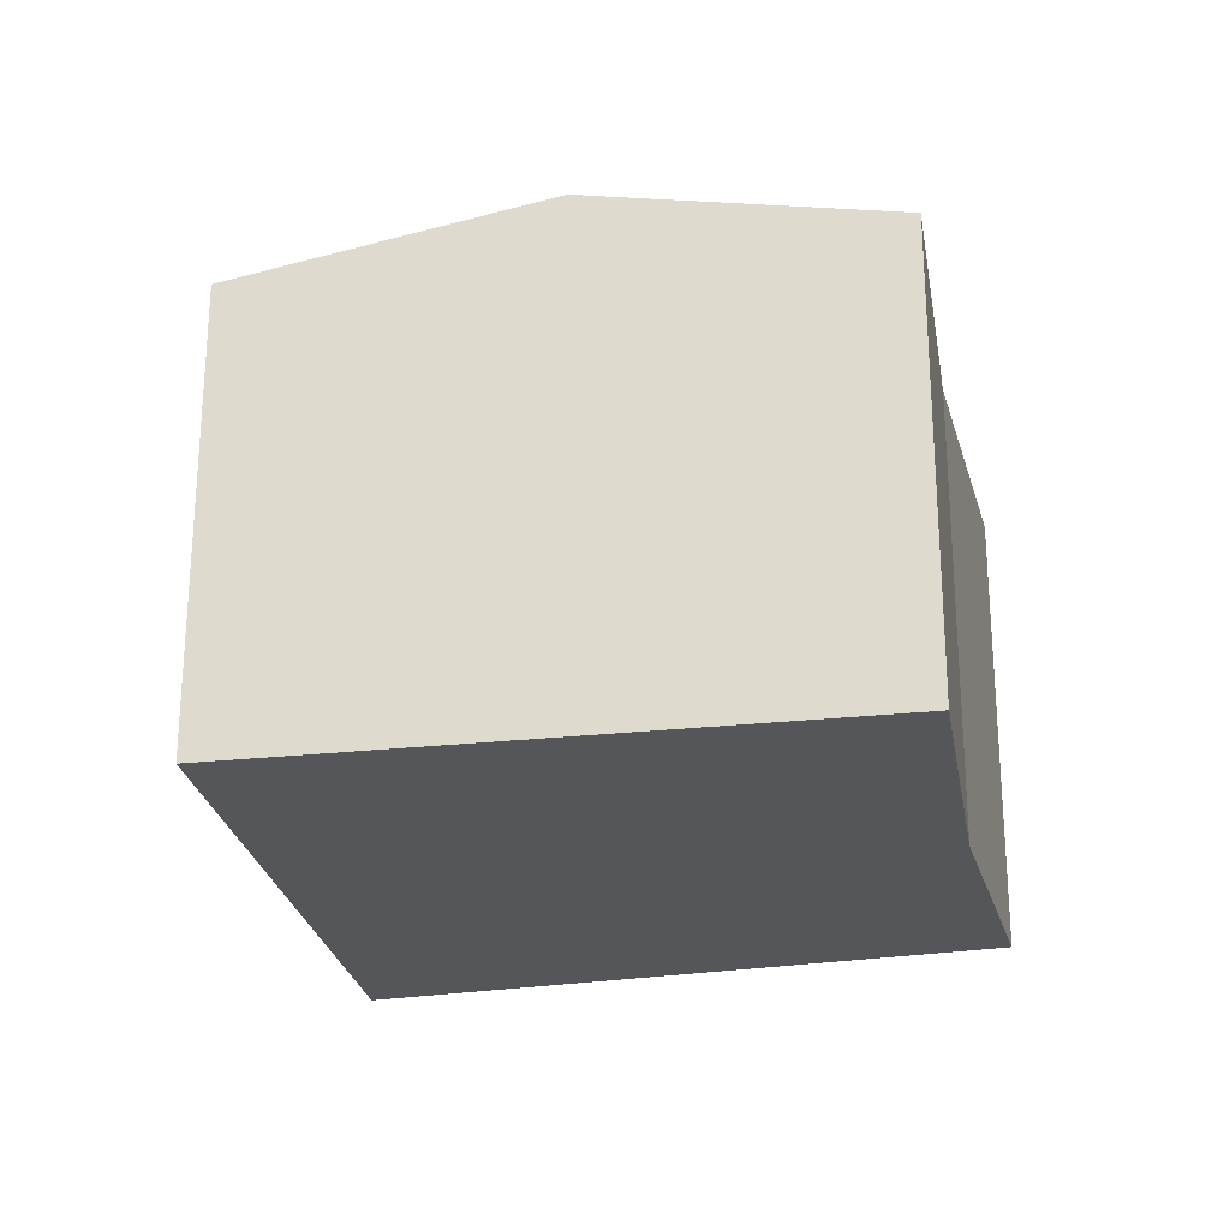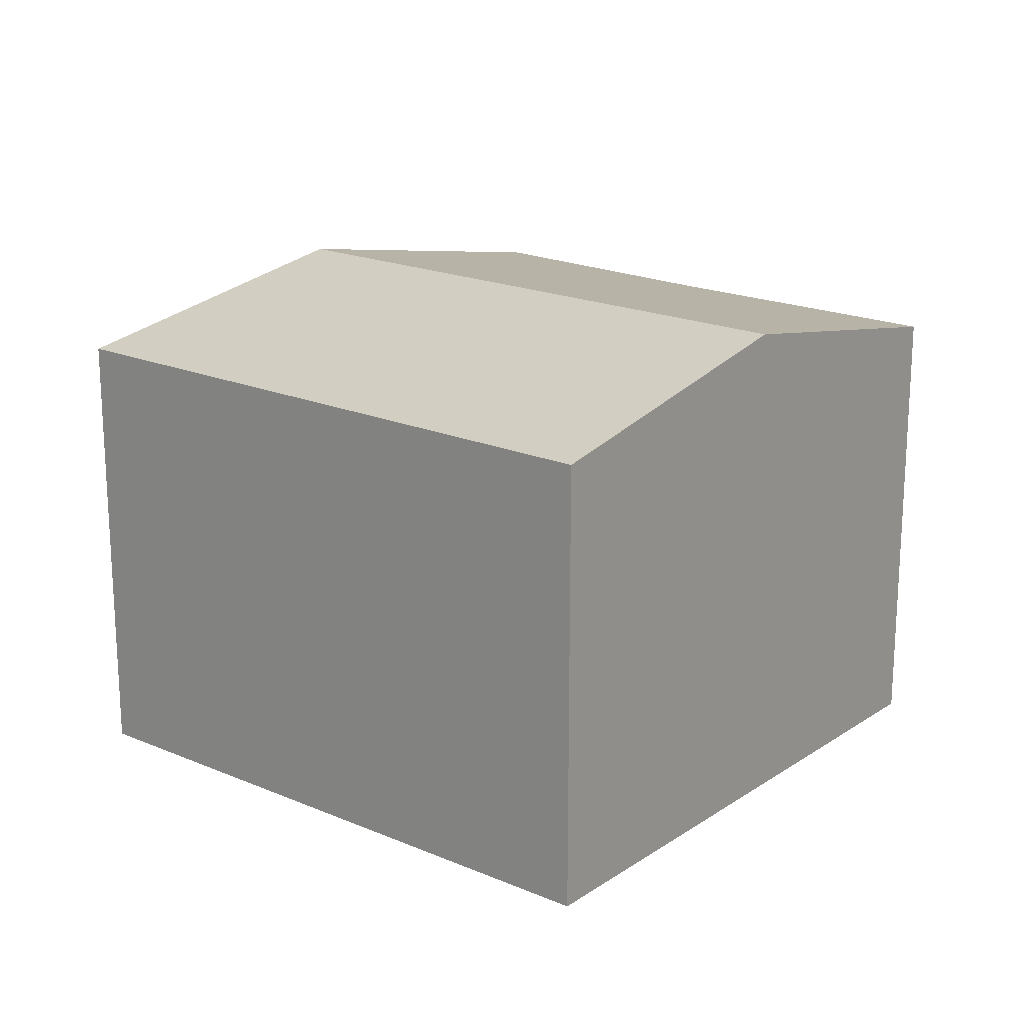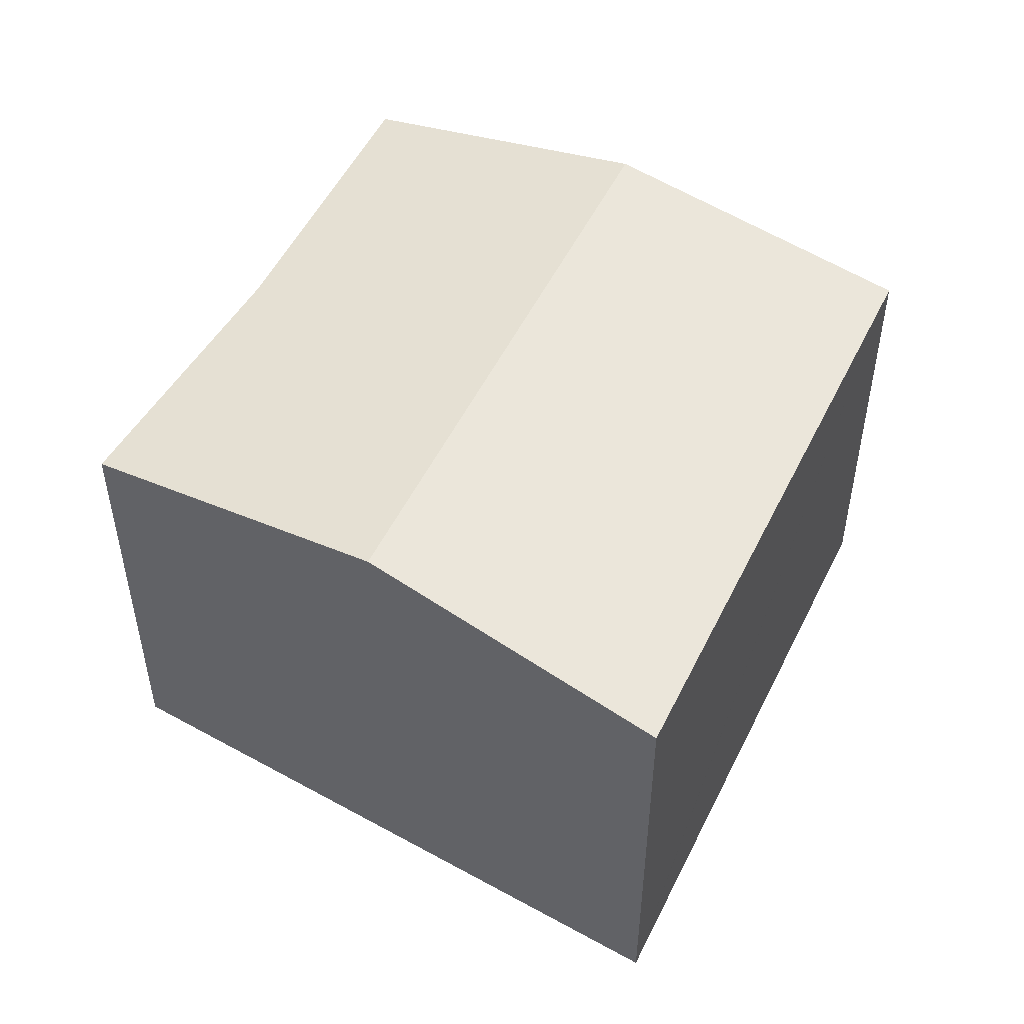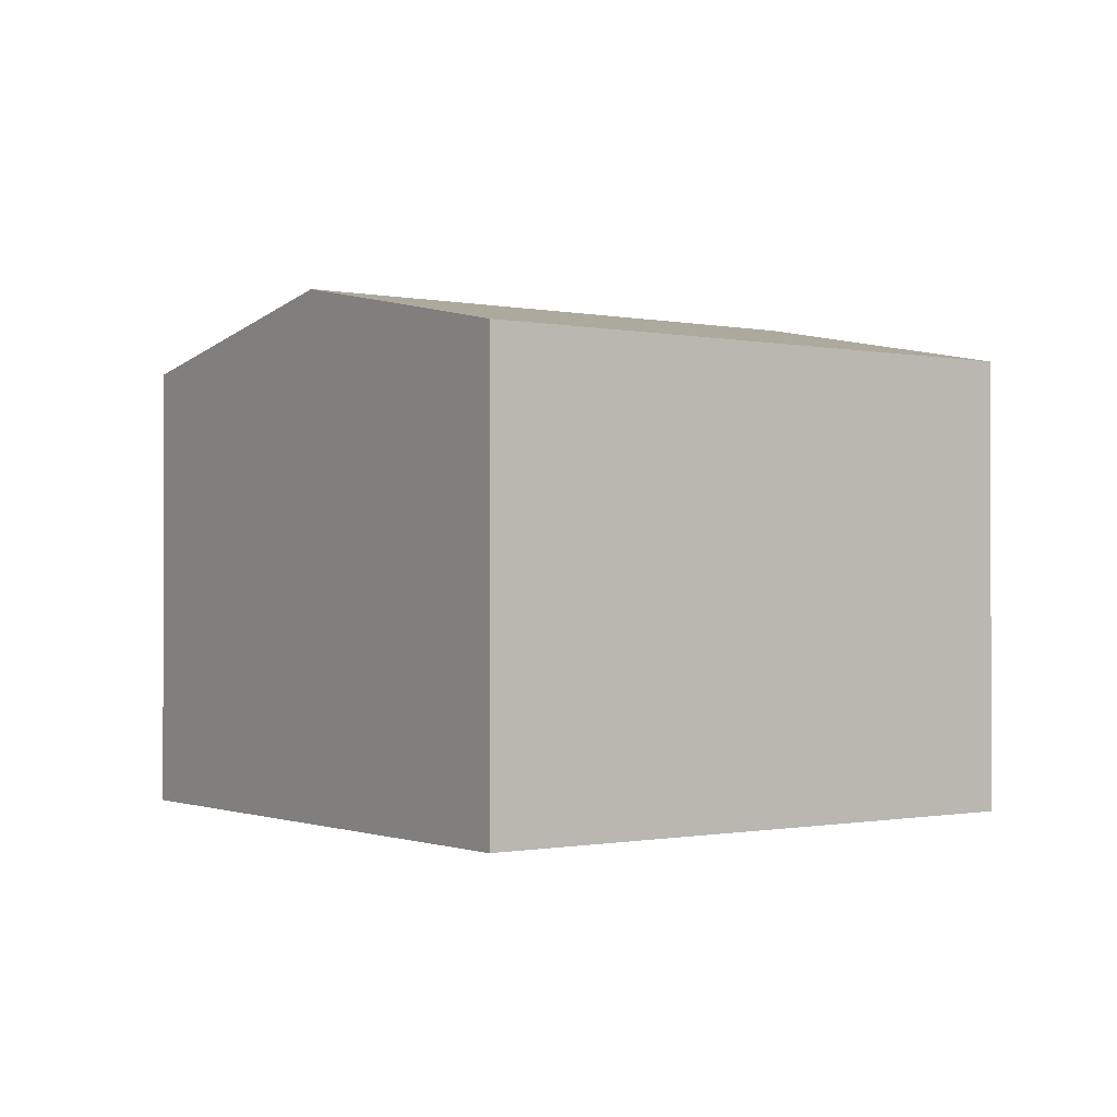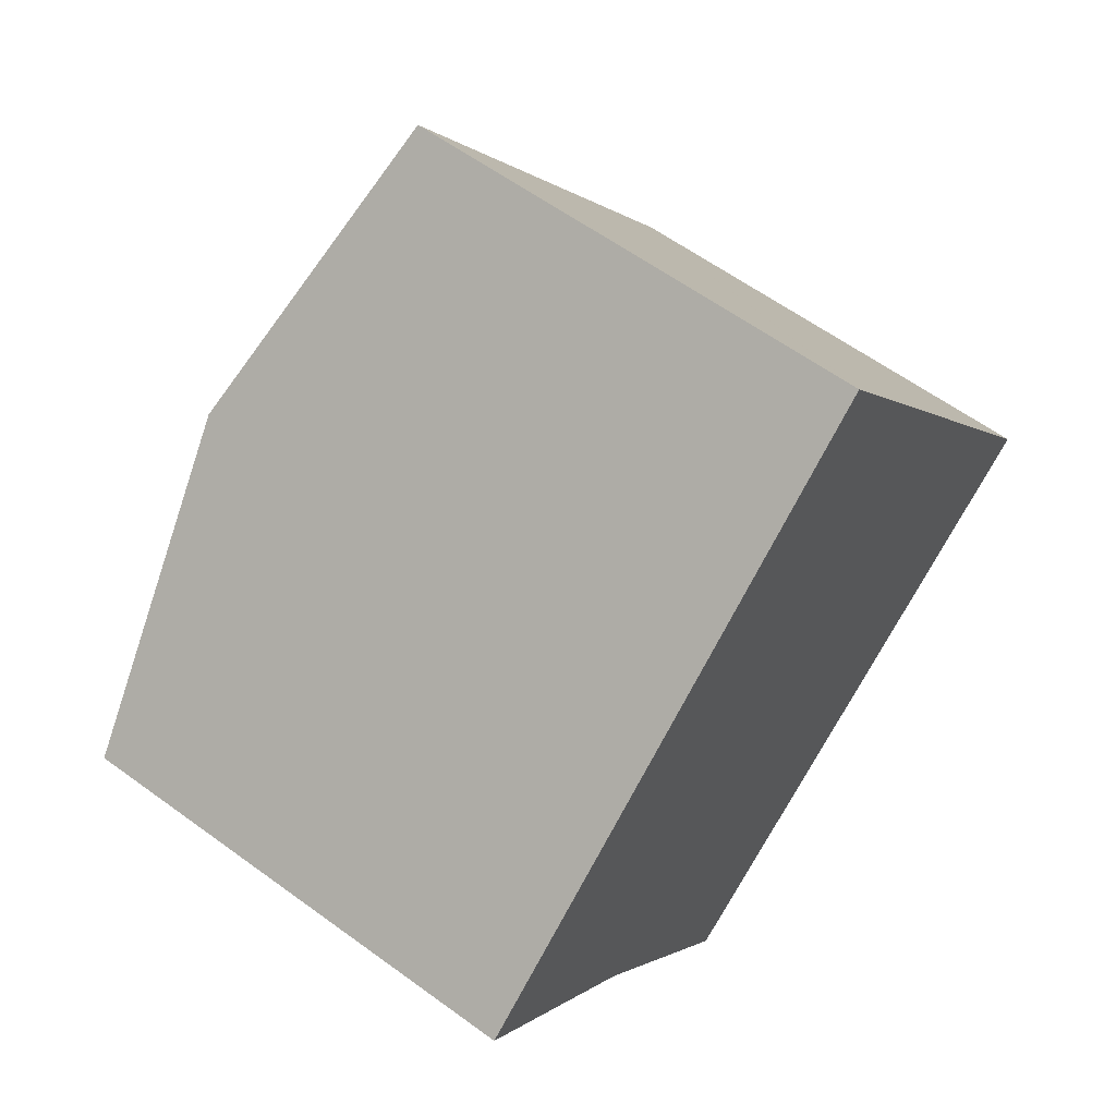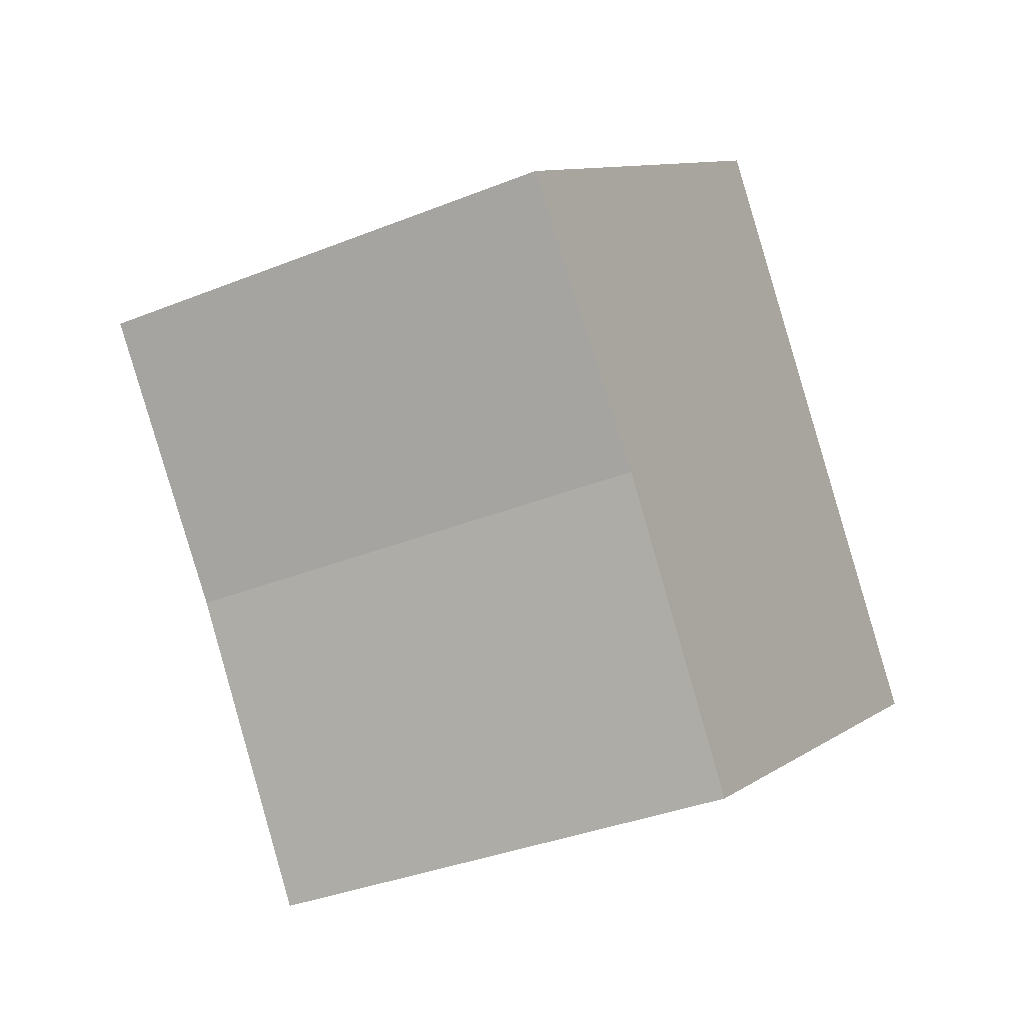
<metadata>
{"format":"obj","ext":"obj","renderer":"f3d","projection":"perspective","resolution":1024,"background":"white","views":[{"elev":-25.4,"azim":154.7,"up":"+Y"},{"elev":19.4,"azim":93.7,"up":"+Y"},{"elev":51.9,"azim":-9.4,"up":"+Y"},{"elev":-0.7,"azim":15.8,"up":"+Y"},{"elev":59.5,"azim":-53.0,"up":"+Z"},{"elev":-34.9,"azim":-61.7,"up":"+Z"}]}
</metadata>
<code>
v  4.073 10.26 -4.838
v  13.53 11.48 -6.456
v  7.957 10.26 -10.4
v  2.354 10.21 -2.796
v  0.982 10.18 -1.167
v  0 10.16 6.219e-16
v  0.104 10.18 0.088
v  5.647 11.48 4.793
v  11.15 10.2 9.385
v  11.11 10.2 9.434
v  19 10.2 -1.821
v  19.35 10.2 -2.326
v  4.073 2.962e-16 -4.838
v  7.957 6.371e-16 -10.4
v  2.354 1.712e-16 -2.796
v  0.982 7.146e-17 -1.167
v  0 0 0
v  0.104 -5.388e-18 0.088
v  5.647 -2.935e-16 4.793
v  11.11 -5.777e-16 9.434
v  11.15 -5.747e-16 9.385
v  19 1.115e-16 -1.821
v  19.35 1.424e-16 -2.326
v  13.53 3.953e-16 -6.456
g defaultobject
f 1 2 3
f 2 1 4
f 2 4 5
f 2 5 6
f 2 6 7
f 2 7 8
f 9 8 10
f 8 9 11
f 8 11 2
f 2 11 12
f 3 13 1
f 13 3 14
f 13 4 1
f 4 13 5
f 5 13 6
f 6 13 15
f 6 15 16
f 6 16 17
f 17 7 6
f 7 17 8
f 8 17 10
f 10 17 18
f 10 18 19
f 10 19 20
f 20 9 10
f 9 20 11
f 11 20 21
f 11 21 22
f 11 22 12
f 12 22 23
f 2 14 3
f 14 2 12
f 14 12 24
f 24 12 23
f 19 21 20
f 21 19 22
f 22 19 18
f 22 18 23
f 23 18 24
f 24 18 17
f 24 17 16
f 24 16 15
f 24 15 13
f 24 13 14

</code>
